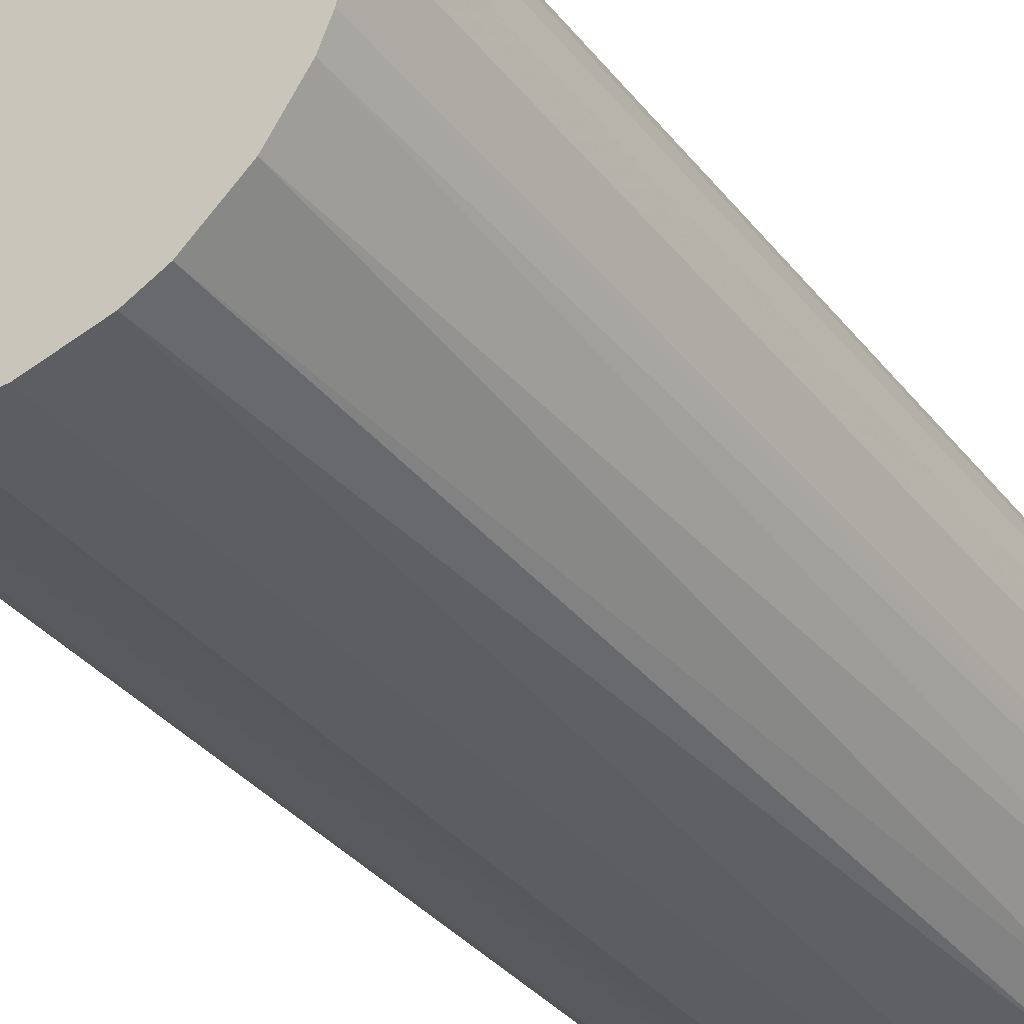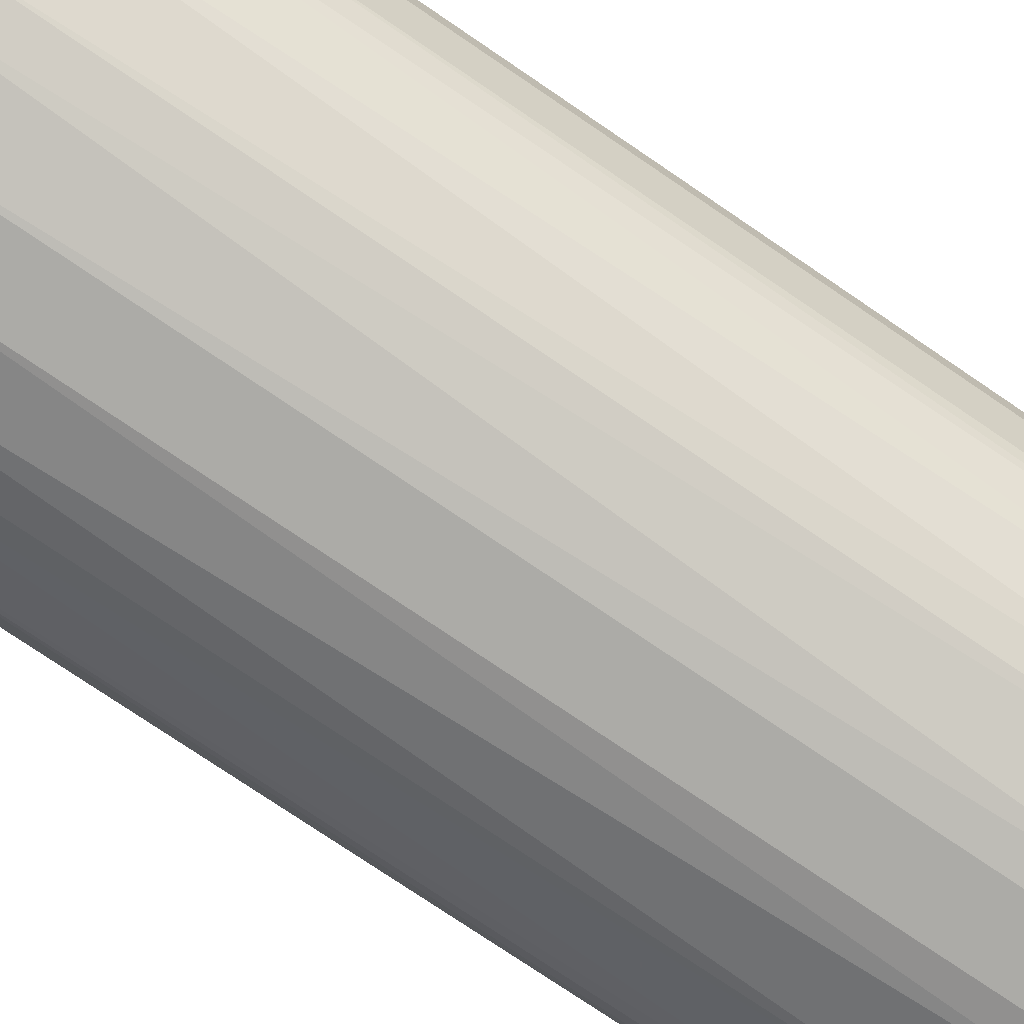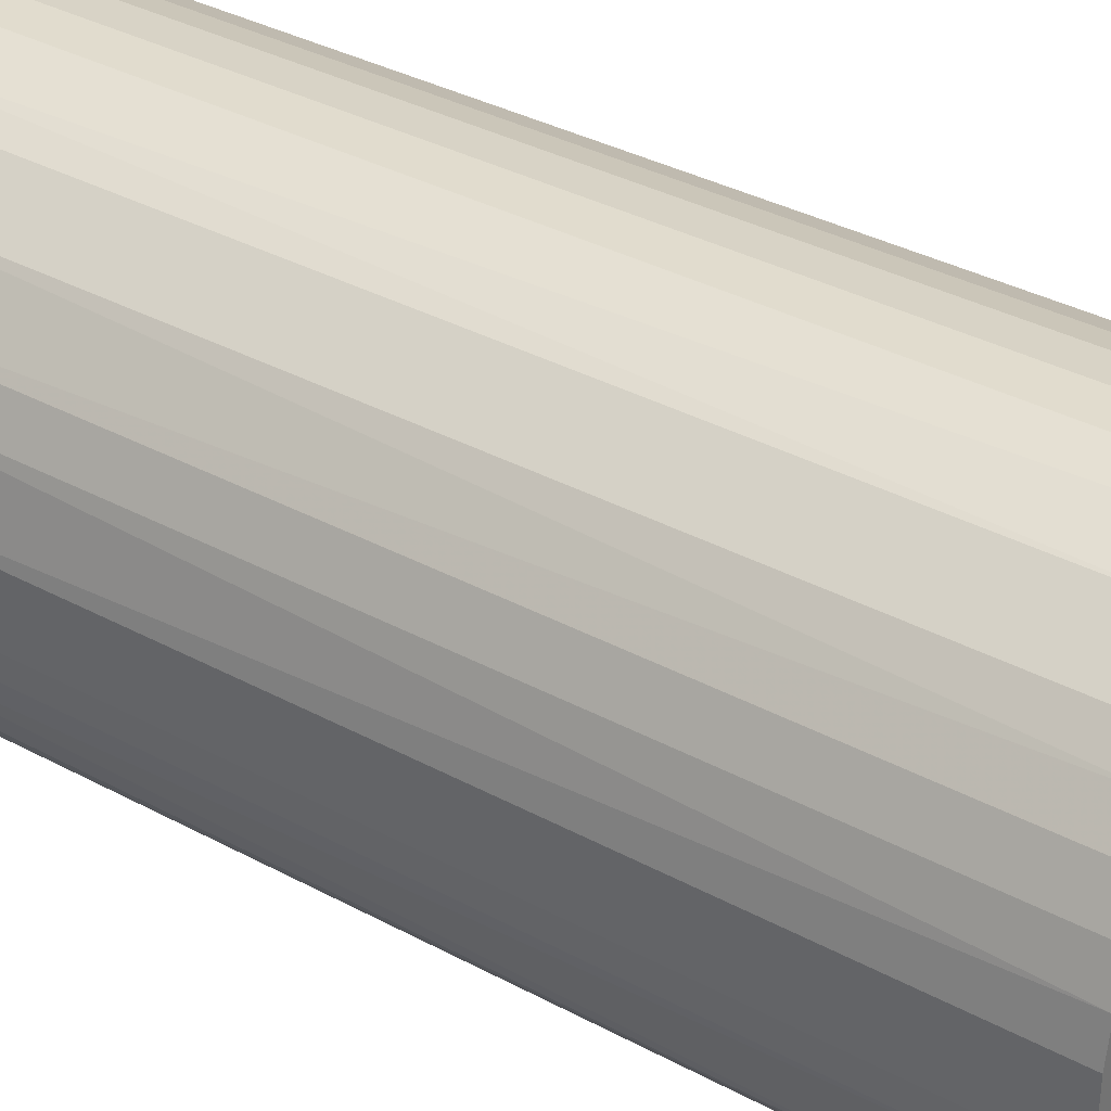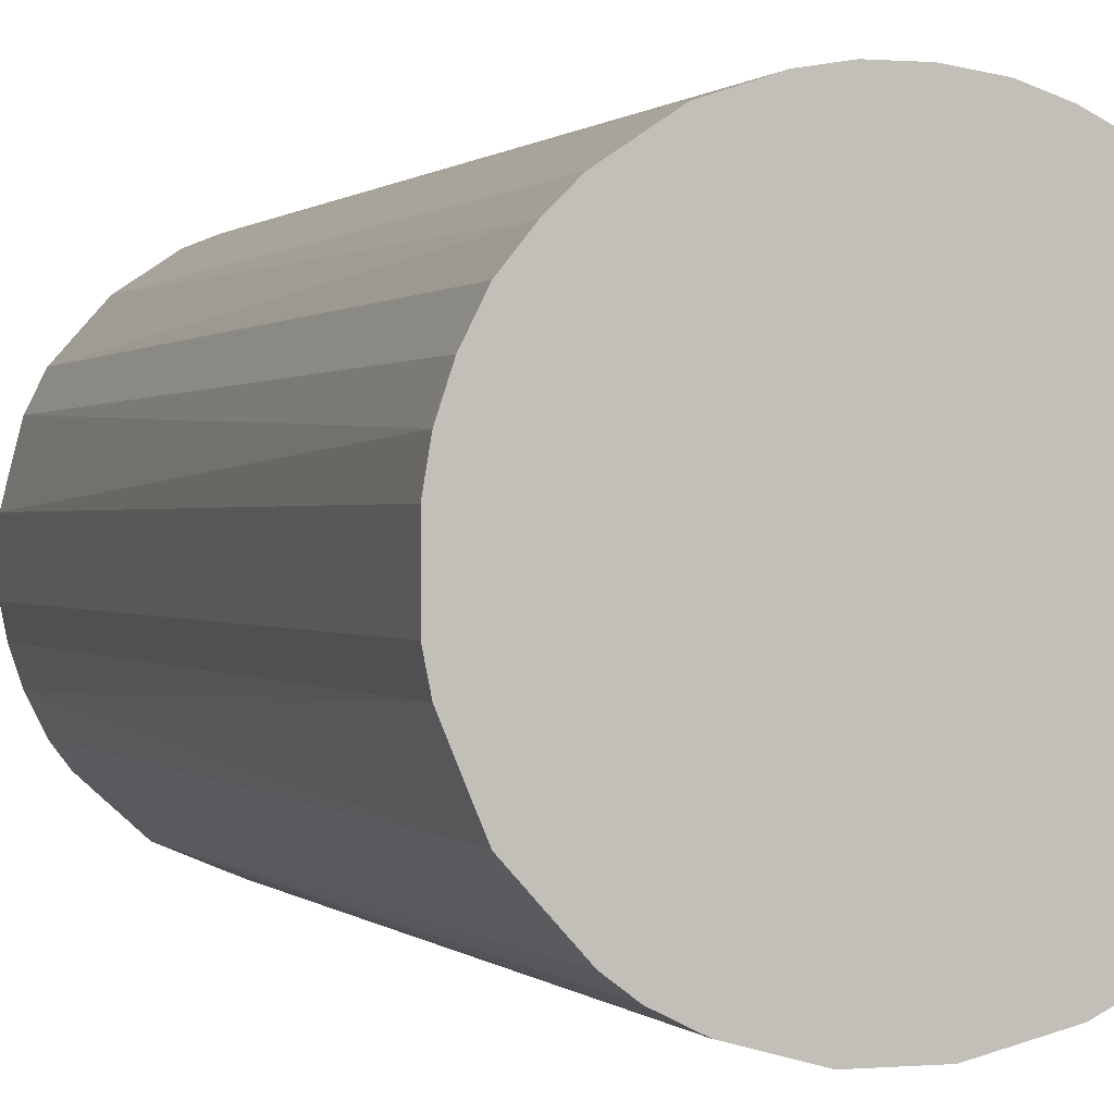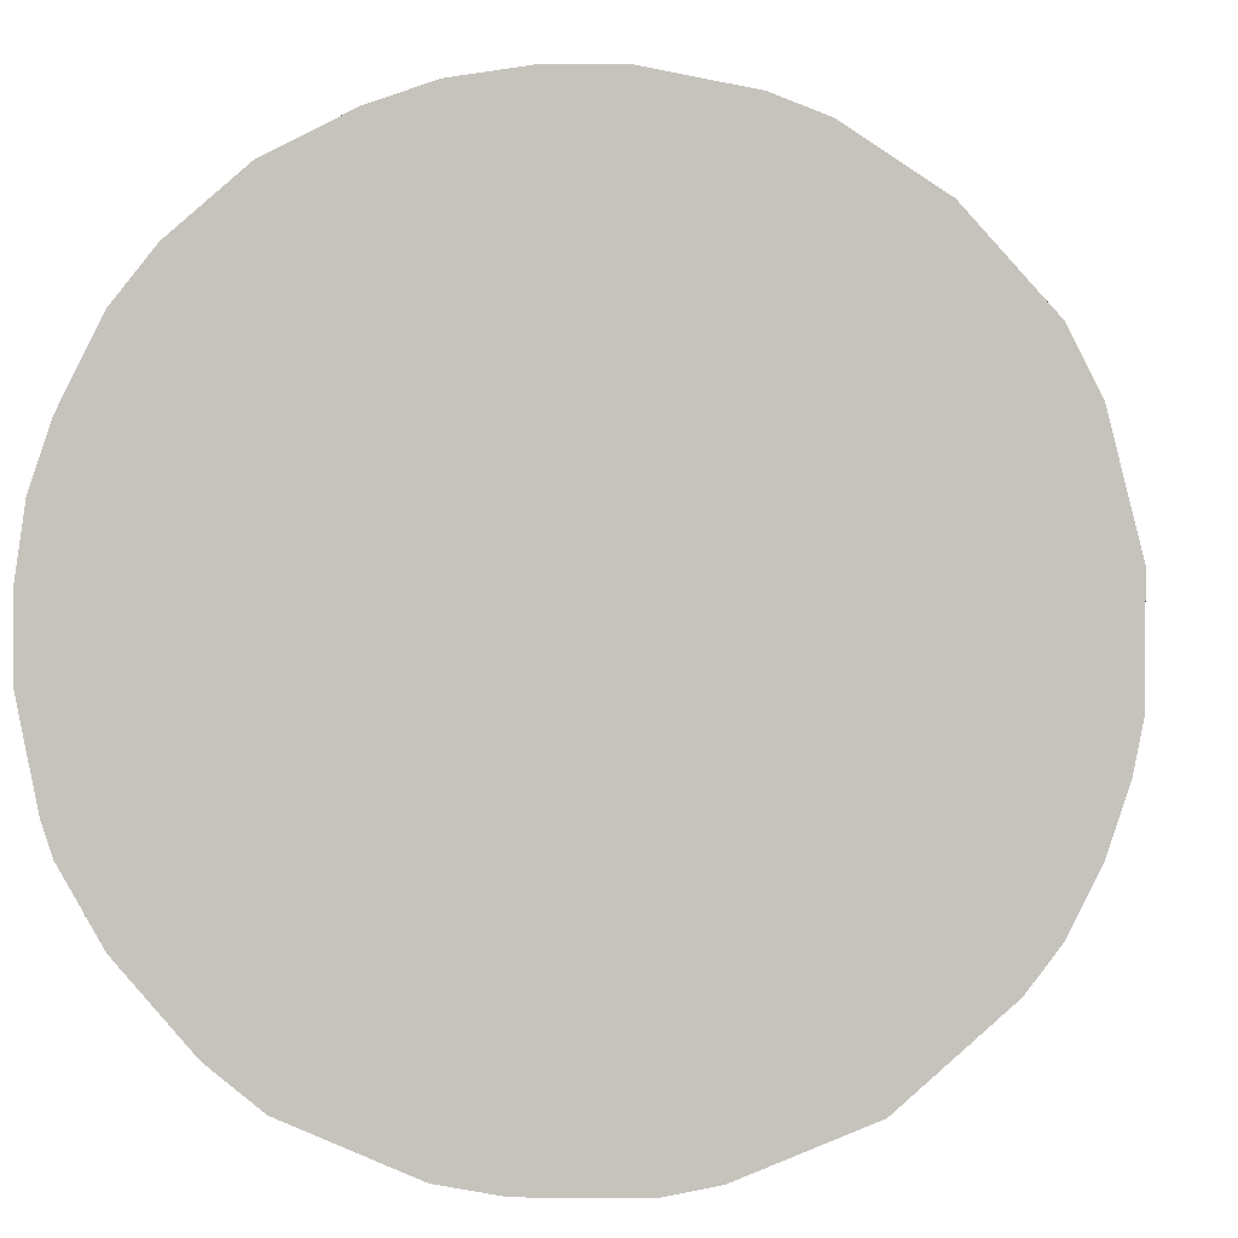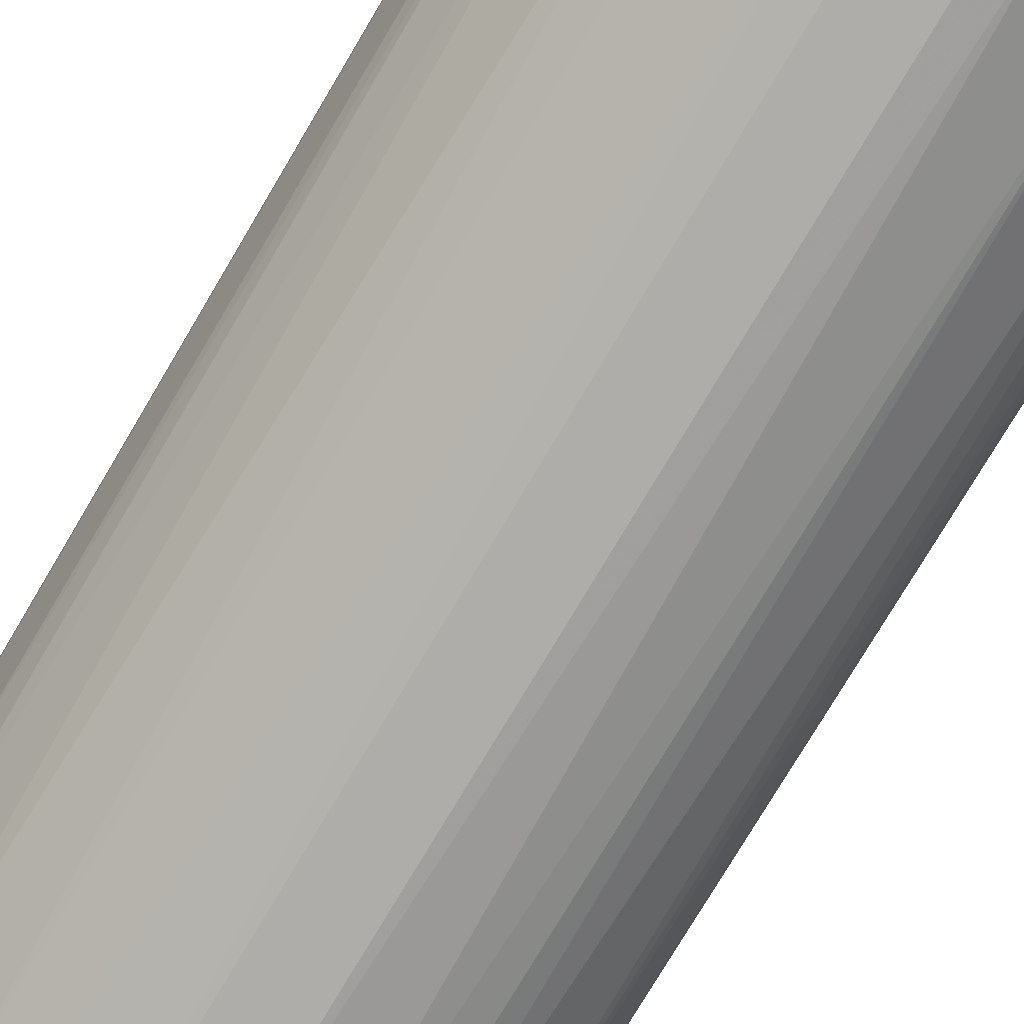
<metadata>
{"format":"obj","ext":"obj","renderer":"f3d","projection":"perspective","resolution":1024,"background":"white","views":[{"elev":-35.9,"azim":33.3,"up":"+Y"},{"elev":-76.3,"azim":55.8,"up":"+Y"},{"elev":34.0,"azim":-53.4,"up":"+Y"},{"elev":0.4,"azim":-18.7,"up":"+Y"},{"elev":0.6,"azim":-178.0,"up":"+Y"},{"elev":-77.1,"azim":149.3,"up":"+Y"}]}
</metadata>
<code>
o convex_0
v -0.002107 0.02279 0.04872
v -0.003188 -0.02268 -0.04872
v -0.005895 -0.02213 -0.04872
v 0.005469 0.02225 -0.04872
v 0.02171 -0.007519 0.04872
v -0.02214 -0.005895 0.04872
v -0.02106 0.009257 -0.04872
v 0.02225 0.005469 -0.04872
v -0.003188 -0.02268 0.04872
v 0.01684 0.01575 0.04872
v 0.01521 -0.01726 -0.04872
v -0.01943 -0.01239 -0.04872
v -0.01943 0.0125 0.04872
v -0.01023 0.02063 -0.04872
v 0.009257 -0.02105 0.04872
v -0.01456 -0.0178 0.04872
v 0.01684 0.01575 -0.04872
v 0.02171 -0.007519 -0.04872
v 0.02279 0.001677 0.04872
v -0.02268 0.002759 -0.04872
v 0.008719 0.02116 0.04872
v 0.006008 -0.02214 -0.04872
v -0.01023 0.02063 0.04872
v 0.01738 -0.0151 0.04872
v -0.02214 0.006008 0.04872
v -0.0151 0.01738 -0.04872
v -0.01239 -0.01943 -0.04872
v 0.02117 0.008714 0.04872
v -0.002107 0.02279 -0.04872
v -0.02214 -0.005895 -0.04872
v 0.01304 0.019 -0.04872
v -0.01943 -0.01239 0.04872
v -0.009144 -0.02105 0.04872
v 0.02279 -0.002107 -0.04872
v 0.002759 -0.02268 0.04872
v 0.019 -0.01293 -0.04872
v 0.019 0.01304 -0.04872
v -0.02268 -0.003188 0.04872
v -0.0151 0.01738 0.04872
v 0.001677 0.02279 0.04872
v 0.01251 -0.01943 -0.04872
v 0.01251 -0.01943 0.04872
v -0.01943 0.0125 -0.04872
v 0.01304 0.019 0.04872
v -0.007519 0.0217 -0.04872
v -0.01781 -0.01456 -0.04872
v 0.02063 -0.01023 0.04872
v 0.02279 -0.002107 0.04872
v -0.02106 -0.009144 -0.04872
v 0.019 0.01304 0.04872
v -0.005356 0.02225 0.04872
v 0.002759 -0.02268 -0.04872
v -0.02268 -0.003188 -0.04872
v -0.02268 0.002759 0.04872
v 0.005469 0.02225 0.04872
v -0.01726 0.01521 0.04872
v 0.02117 0.008714 -0.04872
v 0.02225 0.005469 0.04872
v 0.008719 0.02116 -0.04872
v 0.02279 0.001677 -0.04872
v 0.001677 0.02279 -0.04872
v -0.01239 -0.01943 0.04872
v 0.02117 -0.009144 -0.04872
v -0.02106 0.009257 0.04872
f 7 25 64
f 2 3 4
f 5 1 6
f 4 3 7
f 2 4 8
f 3 2 9
f 5 6 9
f 1 5 10
f 2 8 11
f 7 3 12
f 6 1 13
f 4 7 14
f 5 9 15
f 9 6 16
f 8 4 17
f 11 8 18
f 10 5 19
f 7 12 20
f 1 10 21
f 2 11 22
f 13 1 23
f 5 15 24
f 6 13 25
f 7 20 25
f 14 7 26
f 23 14 26
f 12 3 27
f 10 19 28
f 4 14 29
f 20 12 30
f 17 4 31
f 10 17 31
f 16 6 32
f 3 9 33
f 9 16 33
f 27 3 33
f 5 18 34
f 18 8 34
f 9 2 35
f 15 9 35
f 22 15 35
f 11 18 36
f 24 11 36
f 8 17 37
f 17 10 37
f 6 25 38
f 30 6 38
f 13 23 39
f 23 26 39
f 1 21 40
f 29 1 40
f 22 11 41
f 15 22 41
f 24 15 42
f 11 24 42
f 41 11 42
f 15 41 42
f 7 13 43
f 26 7 43
f 21 10 44
f 10 31 44
f 31 21 44
f 14 23 45
f 29 14 45
f 12 27 46
f 27 16 46
f 32 12 46
f 16 32 46
f 5 24 47
f 24 36 47
f 19 5 48
f 5 34 48
f 34 19 48
f 6 30 49
f 30 12 49
f 32 6 49
f 12 32 49
f 10 28 50
f 37 10 50
f 28 37 50
f 23 1 51
f 1 29 51
f 45 23 51
f 29 45 51
f 2 22 52
f 35 2 52
f 22 35 52
f 20 30 53
f 38 20 53
f 30 38 53
f 25 20 54
f 38 25 54
f 20 38 54
f 21 4 55
f 40 21 55
f 4 40 55
f 13 39 56
f 39 26 56
f 43 13 56
f 26 43 56
f 28 8 57
f 8 37 57
f 37 28 57
f 19 8 58
f 8 28 58
f 28 19 58
f 4 21 59
f 31 4 59
f 21 31 59
f 8 19 60
f 34 8 60
f 19 34 60
f 4 29 61
f 40 4 61
f 29 40 61
f 16 27 62
f 33 16 62
f 27 33 62
f 18 5 63
f 36 18 63
f 5 47 63
f 47 36 63
f 13 7 64
f 25 13 64

</code>
